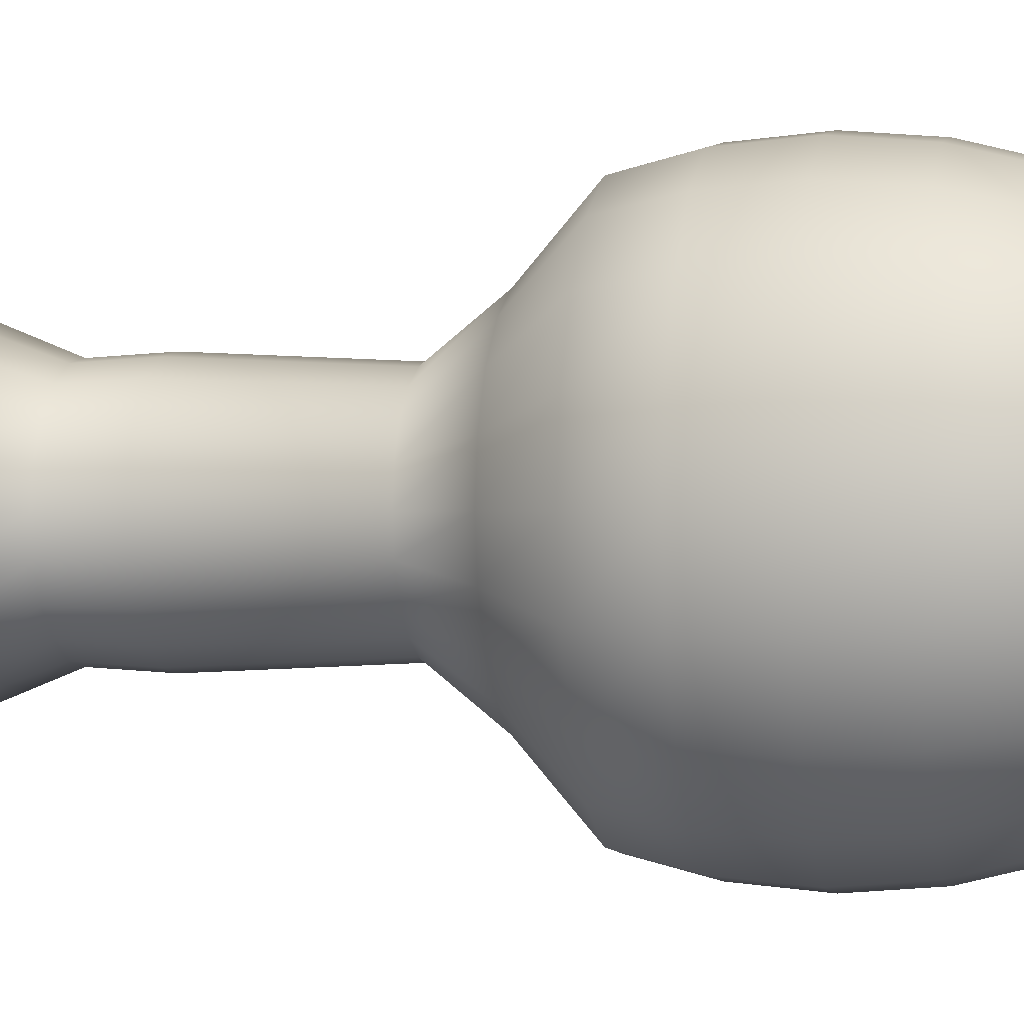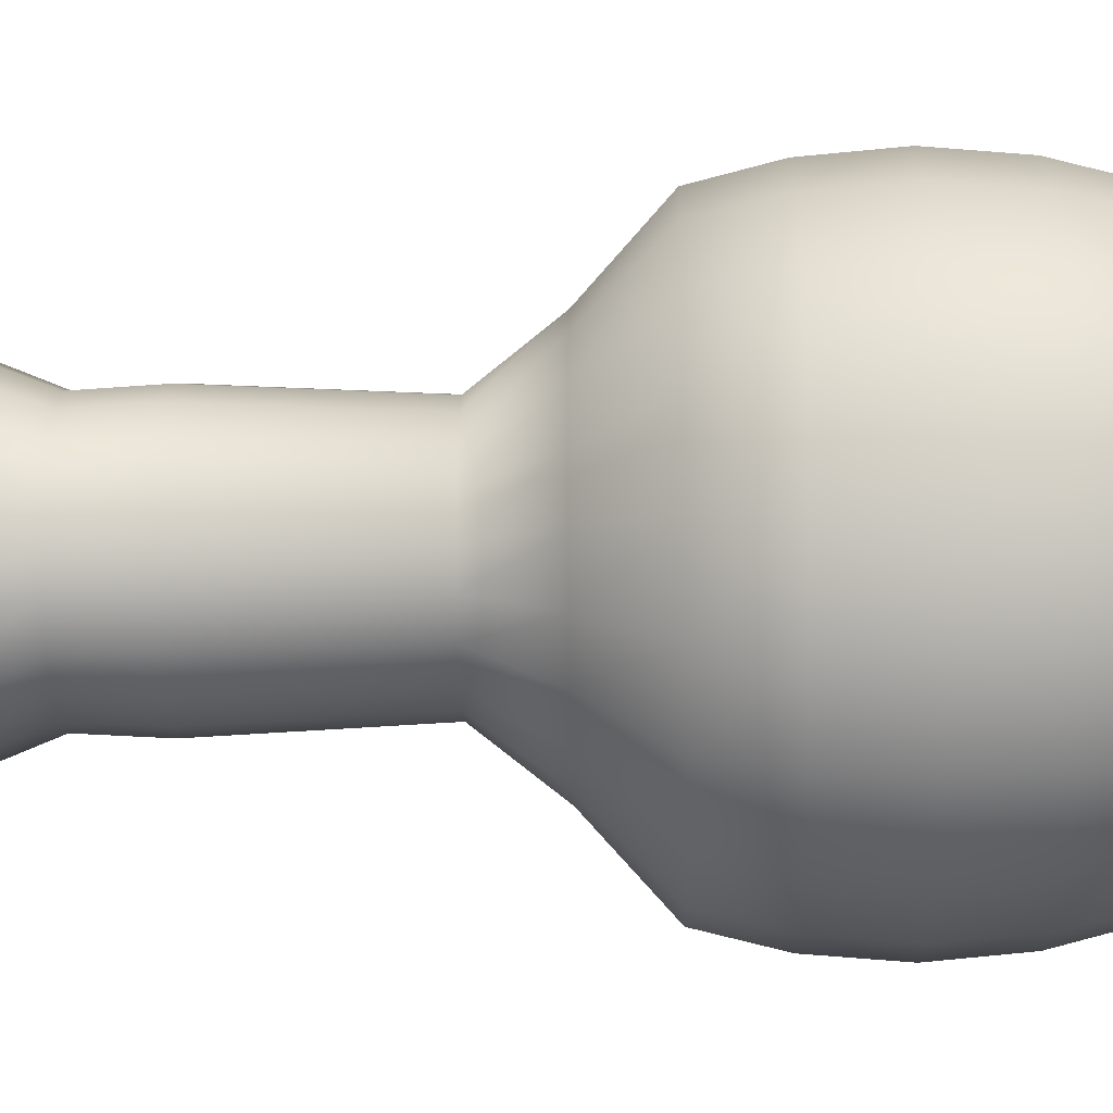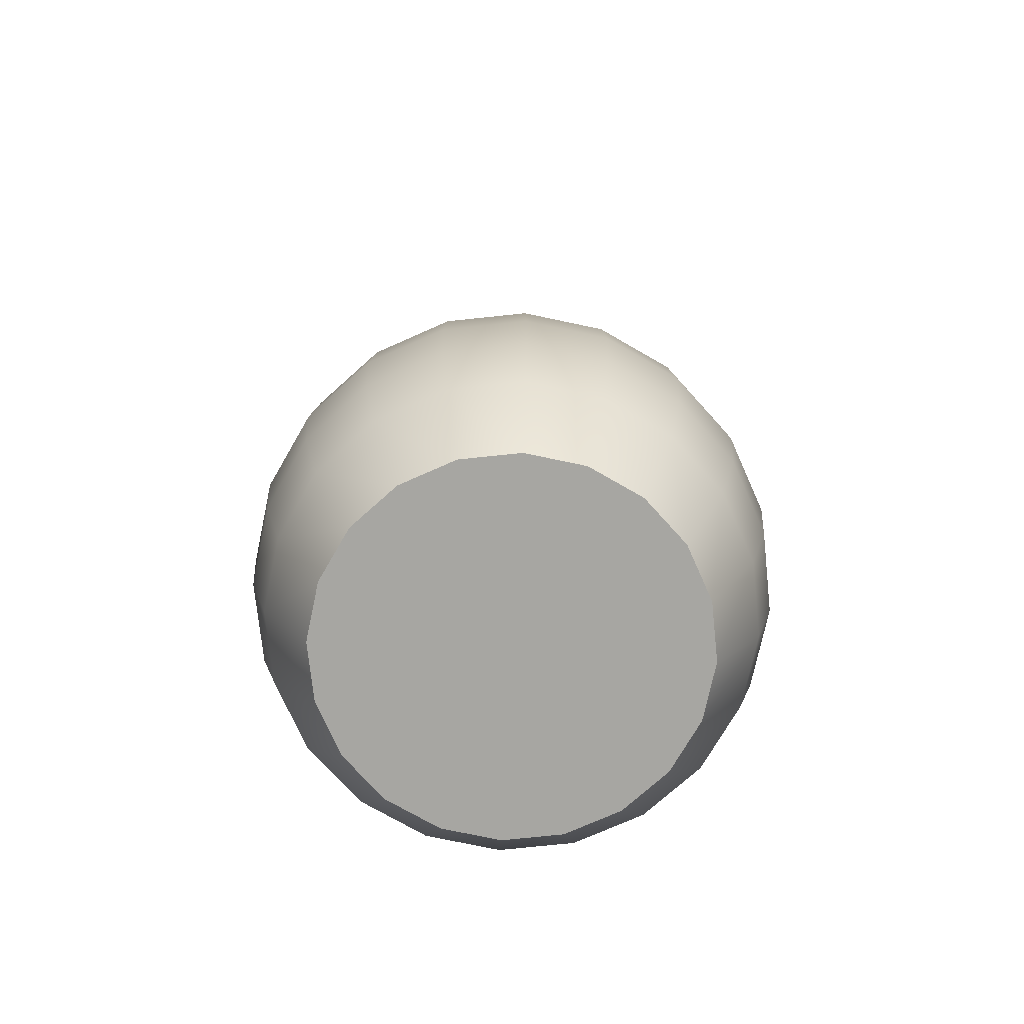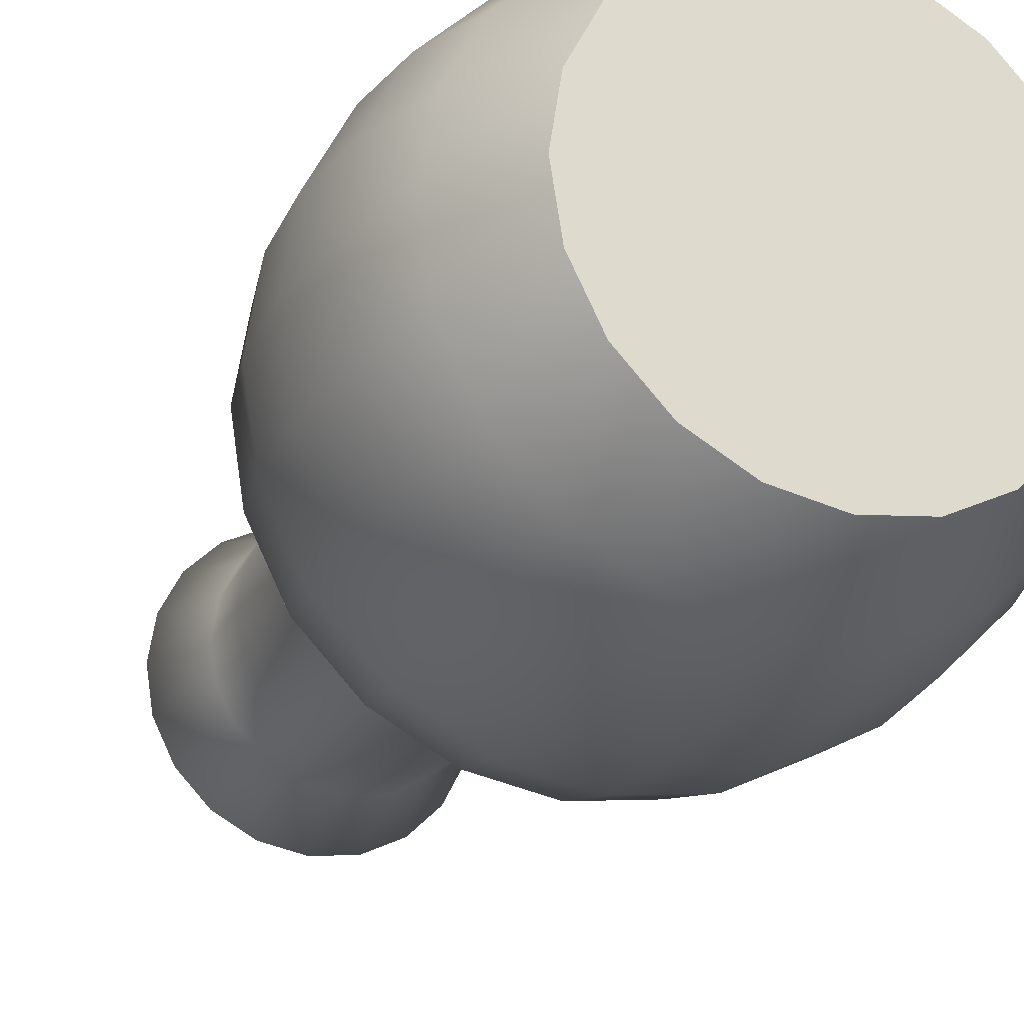
<metadata>
{"format":"obj","ext":"obj","renderer":"f3d","projection":"perspective","resolution":1024,"background":"white","views":[{"elev":-0.3,"azim":-77.7,"up":"+Z"},{"elev":-23.7,"azim":-88.7,"up":"+Z"},{"elev":-74.0,"azim":177.0,"up":"+Y"},{"elev":-23.8,"azim":-24.4,"up":"+Z"}]}
</metadata>
<code>
v 0.7593 -1 -0.2467
v 0.6459 -1 -0.4693
v 0.4693 -1 -0.6459
v 0.2467 -1 -0.7593
v -0 -1 -0.7984
v -0.2467 -1 -0.7593
v -0.4693 -1 -0.6459
v -0.6459 -1 -0.4693
v -0.7593 -1 -0.2467
v -0.7984 -1 -0
v -0.7593 -1 0.2467
v -0.6459 -1 0.4693
v -0.4693 -1 0.6459
v -0.2467 -1 0.7593
v -0 -1 0.7984
v 0.2467 -1 0.7593
v 0.4693 -1 0.6459
v 0.6459 -1 0.4693
v 0.7593 -1 0.2467
v 0.7984 -1 -0
v 0.3484 2.942 -0.1132
v 0.2964 2.942 -0.2153
v 0.2153 2.942 -0.2964
v 0.1132 2.942 -0.3484
v -0 2.942 -0.3663
v -0.1132 2.942 -0.3484
v -0.2153 2.942 -0.2964
v -0.2964 2.942 -0.2153
v -0.3484 2.942 -0.1132
v -0.3663 2.942 -0
v -0.3484 2.942 0.1132
v -0.2964 2.942 0.2153
v -0.2153 2.942 0.2964
v -0.1132 2.942 0.3484
v -0 2.942 0.3663
v 0.1132 2.942 0.3484
v 0.2153 2.942 0.2964
v 0.2964 2.942 0.2153
v 0.3484 2.942 0.1132
v 0.3663 2.942 -0
v 0 -1 0
v 0.1835 2.609 0.5649
v -0 2.609 0.5939
v -0.1835 2.609 0.5649
v -0.3491 2.609 0.4805
v -0.4805 2.609 0.3491
v -0.5649 2.609 0.1835
v -0.5939 2.609 -0
v -0.5649 2.609 -0.1835
v -0.4805 2.609 -0.3491
v -0.3491 2.609 -0.4805
v -0.1835 2.609 -0.5649
v -0 2.609 -0.5939
v 0.1835 2.609 -0.5649
v 0.3491 2.609 -0.4805
v 0.4805 2.609 -0.3491
v 0.5649 2.609 -0.1835
v 0.5939 2.609 -0
v 0.5649 2.609 0.1835
v 0.4805 2.609 0.3491
v 0.3491 2.609 0.4805
v 0.336 0.3333 1.034
v -0 0.3333 1.087
v -0.336 0.3333 1.034
v -0.639 0.3333 0.8795
v -0.8795 0.3333 0.639
v -1.034 0.3333 0.336
v -1.087 0.3333 0
v -1.034 0.3333 -0.336
v -0.8795 0.3333 -0.639
v -0.639 0.3333 -0.8795
v -0.336 0.3333 -1.034
v 0 0.3333 -1.087
v 0.336 0.3333 -1.034
v 0.639 0.3333 -0.8795
v 0.8795 0.3333 -0.639
v 1.034 0.3333 -0.336
v 1.087 0.3333 0
v 1.034 0.3333 0.336
v 0.8795 0.3333 0.639
v 0.639 0.3333 0.8795
v 0.3444 -0 1.06
v -0 -0 1.115
v -0.3444 -0 1.06
v -0.6551 -0 0.9017
v -0.9017 -0 0.6551
v -1.06 -0 0.3444
v -1.115 -0 0
v -1.06 -0 -0.3444
v -0.9017 -0 -0.6551
v -0.6551 -0 -0.9017
v -0.3444 -0 -1.06
v 0 -0 -1.115
v 0.3444 -0 -1.06
v 0.6551 -0 -0.9017
v 0.9017 -0 -0.6551
v 1.06 -0 -0.3444
v 1.115 -0 0
v 1.06 -0 0.3444
v 0.9017 -0 0.6551
v 0.6551 -0 0.9017
v 0.3354 -0.3333 1.032
v -0 -0.3333 1.085
v -0.3354 -0.3333 1.032
v -0.6379 -0.3333 0.878
v -0.878 -0.3333 0.6379
v -1.032 -0.3333 0.3354
v -1.085 -0.3333 0
v -1.032 -0.3333 -0.3354
v -0.878 -0.3333 -0.6379
v -0.6379 -0.3333 -0.878
v -0.3354 -0.3333 -1.032
v 0 -0.3333 -1.085
v 0.3354 -0.3333 -1.032
v 0.6379 -0.3333 -0.878
v 0.878 -0.3333 -0.6379
v 1.032 -0.3333 -0.3354
v 1.085 -0.3333 0
v 1.032 -0.3333 0.3354
v 0.878 -0.3333 0.6379
v 0.6379 -0.3333 0.878
v 0.309 -0.6667 0.9511
v -0 -0.6667 1
v -0.309 -0.6667 0.9511
v -0.5878 -0.6667 0.809
v -0.809 -0.6667 0.5878
v -0.9511 -0.6667 0.309
v -1 -0.6667 0
v -0.9511 -0.6667 -0.309
v -0.809 -0.6667 -0.5878
v -0.5878 -0.6667 -0.809
v -0.309 -0.6667 -0.9511
v 0 -0.6667 -1
v 0.309 -0.6667 -0.9511
v 0.5878 -0.6667 -0.809
v 0.809 -0.6667 -0.5878
v 0.9511 -0.6667 -0.309
v 1 -0.6667 0
v 0.9511 -0.6667 0.309
v 0.809 -0.6667 0.5878
v 0.5878 -0.6667 0.809
v -0.4511 2.312 -0.1466
v -0.3838 2.312 -0.2788
v -0.2788 2.312 -0.3838
v -0.1466 2.312 -0.4511
v -0 2.312 -0.4744
v 0.1466 2.312 -0.4511
v 0.2788 2.312 -0.3838
v 0.3838 2.312 -0.2788
v 0.4511 2.312 -0.1466
v 0.4744 2.312 -0
v 0.4511 2.312 0.1466
v 0.3838 2.312 0.2788
v 0.2788 2.312 0.3838
v 0.1466 2.312 0.4511
v -0 2.312 0.4744
v -0.1466 2.312 0.4511
v -0.2788 2.312 0.3838
v -0.3838 2.312 0.2788
v -0.4511 2.312 0.1466
v -0.4744 2.312 -0
v -0.4671 2.015 -0.1518
v -0.3973 2.015 -0.2887
v -0.2887 2.015 -0.3973
v -0.1518 2.015 -0.4671
v -0 2.015 -0.4911
v 0.1518 2.015 -0.4671
v 0.2887 2.015 -0.3973
v 0.3973 2.015 -0.2887
v 0.4671 2.015 -0.1518
v 0.4911 2.015 -0
v 0.4671 2.015 0.1518
v 0.3973 2.015 0.2887
v 0.2887 2.015 0.3973
v 0.1518 2.015 0.4671
v -0 2.015 0.4911
v -0.1518 2.015 0.4671
v -0.2887 2.015 0.3973
v -0.3973 2.015 0.2887
v -0.4671 2.015 0.1518
v -0.4911 2.015 -0
v -0.4294 1.224 -0.1395
v -0.3652 1.224 -0.2654
v -0.2654 1.224 -0.3652
v -0.1395 1.224 -0.4294
v -0 1.224 -0.4515
v 0.1395 1.224 -0.4294
v 0.2654 1.224 -0.3652
v 0.3652 1.224 -0.2654
v 0.4294 1.224 -0.1395
v 0.4515 1.224 -0
v 0.4294 1.224 0.1395
v 0.3652 1.224 0.2654
v 0.2654 1.224 0.3652
v 0.1395 1.224 0.4294
v -0 1.224 0.4515
v -0.1395 1.224 0.4294
v -0.2654 1.224 0.3652
v -0.3652 1.224 0.2654
v -0.4294 1.224 0.1395
v -0.4515 1.224 -0
v -0.6511 0.9274 -0.2115
v -0.5538 0.9274 -0.4024
v -0.4024 0.9274 -0.5538
v -0.2115 0.9274 -0.6511
v -0 0.9274 -0.6846
v 0.2115 0.9274 -0.6511
v 0.4024 0.9274 -0.5538
v 0.5538 0.9274 -0.4024
v 0.6511 0.9274 -0.2115
v 0.6846 0.9274 -0
v 0.6511 0.9274 0.2115
v 0.5538 0.9274 0.4024
v 0.4024 0.9274 0.5538
v 0.2115 0.9274 0.6511
v -0 0.9274 0.6846
v -0.2115 0.9274 0.6511
v -0.4024 0.9274 0.5538
v -0.5538 0.9274 0.4024
v -0.6511 0.9274 0.2115
v -0.6846 0.9274 -0
v -0.9637 0.6303 -0.3131
v -0.8198 0.6303 -0.5956
v -0.5956 0.6303 -0.8198
v -0.3131 0.6303 -0.9637
v 0 0.6303 -1.013
v 0.3131 0.6303 -0.9637
v 0.5956 0.6303 -0.8198
v 0.8198 0.6303 -0.5956
v 0.9637 0.6303 -0.3131
v 1.013 0.6303 0
v 0.9637 0.6303 0.3131
v 0.8198 0.6303 0.5956
v 0.5956 0.6303 0.8198
v 0.3131 0.6303 0.9637
v -0 0.6303 1.013
v -0.3131 0.6303 0.9637
v -0.5956 0.6303 0.8198
v -0.8198 0.6303 0.5956
v -0.9637 0.6303 0.3131
v -1.013 0.6303 0
v 0.2973 2.942 -0.09659
v 0.2529 2.942 -0.1837
v 0.1837 2.942 -0.2529
v 0.09659 2.942 -0.2973
v -0 2.942 -0.3126
v -0.09659 2.942 -0.2973
v -0.1837 2.942 -0.2529
v -0.2529 2.942 -0.1837
v -0.2973 2.942 -0.09659
v -0.3126 2.942 -0
v -0.2973 2.942 0.09659
v -0.2529 2.942 0.1837
v -0.1837 2.942 0.2529
v -0.09659 2.942 0.2973
v -0 2.942 0.3126
v 0.09659 2.942 0.2973
v 0.1837 2.942 0.2529
v 0.2529 2.942 0.1837
v 0.2973 2.942 0.09659
v 0.3126 2.942 -0
f 1 2 137
f 137 2 136
f 2 3 136
f 136 3 135
f 3 4 135
f 135 4 134
f 4 5 134
f 134 5 133
f 5 6 133
f 133 6 132
f 6 7 132
f 132 7 131
f 7 8 131
f 131 8 130
f 8 9 130
f 130 9 129
f 9 10 129
f 129 10 128
f 10 11 128
f 128 11 127
f 11 12 127
f 127 12 126
f 12 13 126
f 126 13 125
f 13 14 125
f 125 14 124
f 14 15 124
f 124 15 123
f 15 16 123
f 123 16 122
f 16 17 122
f 122 17 141
f 17 18 141
f 141 18 140
f 18 19 140
f 140 19 139
f 19 20 139
f 139 20 138
f 20 1 138
f 138 1 137
f 2 1 41
f 3 2 41
f 4 3 41
f 5 4 41
f 6 5 41
f 7 6 41
f 8 7 41
f 9 8 41
f 10 9 41
f 11 10 41
f 12 11 41
f 13 12 41
f 14 13 41
f 15 14 41
f 16 15 41
f 17 16 41
f 18 17 41
f 19 18 41
f 20 19 41
f 1 20 41
f 43 42 35
f 35 42 36
f 44 43 34
f 34 43 35
f 45 44 33
f 33 44 34
f 46 45 32
f 32 45 33
f 47 46 31
f 31 46 32
f 48 47 30
f 30 47 31
f 49 48 29
f 29 48 30
f 50 49 28
f 28 49 29
f 51 50 27
f 27 50 28
f 52 51 26
f 26 51 27
f 53 52 25
f 25 52 26
f 54 53 24
f 24 53 25
f 55 54 23
f 23 54 24
f 56 55 22
f 22 55 23
f 57 56 21
f 21 56 22
f 58 57 40
f 40 57 21
f 59 58 39
f 39 58 40
f 60 59 38
f 38 59 39
f 61 60 37
f 37 60 38
f 42 61 36
f 36 61 37
f 63 62 236
f 236 62 235
f 64 63 237
f 237 63 236
f 65 64 238
f 238 64 237
f 66 65 239
f 239 65 238
f 67 66 240
f 240 66 239
f 68 67 241
f 241 67 240
f 69 68 222
f 222 68 241
f 70 69 223
f 223 69 222
f 71 70 224
f 224 70 223
f 72 71 225
f 225 71 224
f 73 72 226
f 226 72 225
f 74 73 227
f 227 73 226
f 75 74 228
f 228 74 227
f 76 75 229
f 229 75 228
f 77 76 230
f 230 76 229
f 78 77 231
f 231 77 230
f 79 78 232
f 232 78 231
f 80 79 233
f 233 79 232
f 81 80 234
f 234 80 233
f 62 81 235
f 235 81 234
f 83 82 63
f 63 82 62
f 84 83 64
f 64 83 63
f 85 84 65
f 65 84 64
f 86 85 66
f 66 85 65
f 87 86 67
f 67 86 66
f 88 87 68
f 68 87 67
f 89 88 69
f 69 88 68
f 90 89 70
f 70 89 69
f 91 90 71
f 71 90 70
f 92 91 72
f 72 91 71
f 93 92 73
f 73 92 72
f 94 93 74
f 74 93 73
f 95 94 75
f 75 94 74
f 96 95 76
f 76 95 75
f 97 96 77
f 77 96 76
f 98 97 78
f 78 97 77
f 99 98 79
f 79 98 78
f 100 99 80
f 80 99 79
f 101 100 81
f 81 100 80
f 82 101 62
f 62 101 81
f 103 102 83
f 83 102 82
f 104 103 84
f 84 103 83
f 105 104 85
f 85 104 84
f 106 105 86
f 86 105 85
f 107 106 87
f 87 106 86
f 108 107 88
f 88 107 87
f 109 108 89
f 89 108 88
f 110 109 90
f 90 109 89
f 111 110 91
f 91 110 90
f 112 111 92
f 92 111 91
f 113 112 93
f 93 112 92
f 114 113 94
f 94 113 93
f 115 114 95
f 95 114 94
f 116 115 96
f 96 115 95
f 117 116 97
f 97 116 96
f 118 117 98
f 98 117 97
f 119 118 99
f 99 118 98
f 120 119 100
f 100 119 99
f 121 120 101
f 101 120 100
f 102 121 82
f 82 121 101
f 123 122 103
f 103 122 102
f 124 123 104
f 104 123 103
f 125 124 105
f 105 124 104
f 126 125 106
f 106 125 105
f 127 126 107
f 107 126 106
f 128 127 108
f 108 127 107
f 129 128 109
f 109 128 108
f 130 129 110
f 110 129 109
f 131 130 111
f 111 130 110
f 132 131 112
f 112 131 111
f 133 132 113
f 113 132 112
f 134 133 114
f 114 133 113
f 135 134 115
f 115 134 114
f 136 135 116
f 116 135 115
f 137 136 117
f 117 136 116
f 138 137 118
f 118 137 117
f 139 138 119
f 119 138 118
f 140 139 120
f 120 139 119
f 141 140 121
f 121 140 120
f 122 141 102
f 102 141 121
f 143 142 50
f 50 142 49
f 144 143 51
f 51 143 50
f 145 144 52
f 52 144 51
f 146 145 53
f 53 145 52
f 147 146 54
f 54 146 53
f 148 147 55
f 55 147 54
f 149 148 56
f 56 148 55
f 150 149 57
f 57 149 56
f 151 150 58
f 58 150 57
f 152 151 59
f 59 151 58
f 153 152 60
f 60 152 59
f 154 153 61
f 61 153 60
f 155 154 42
f 42 154 61
f 156 155 43
f 43 155 42
f 157 156 44
f 44 156 43
f 158 157 45
f 45 157 44
f 159 158 46
f 46 158 45
f 160 159 47
f 47 159 46
f 161 160 48
f 48 160 47
f 142 161 49
f 49 161 48
f 163 162 143
f 143 162 142
f 164 163 144
f 144 163 143
f 165 164 145
f 145 164 144
f 166 165 146
f 146 165 145
f 167 166 147
f 147 166 146
f 168 167 148
f 148 167 147
f 169 168 149
f 149 168 148
f 170 169 150
f 150 169 149
f 171 170 151
f 151 170 150
f 172 171 152
f 152 171 151
f 173 172 153
f 153 172 152
f 174 173 154
f 154 173 153
f 175 174 155
f 155 174 154
f 176 175 156
f 156 175 155
f 177 176 157
f 157 176 156
f 178 177 158
f 158 177 157
f 179 178 159
f 159 178 158
f 180 179 160
f 160 179 159
f 181 180 161
f 161 180 160
f 162 181 142
f 142 181 161
f 183 182 163
f 163 182 162
f 184 183 164
f 164 183 163
f 185 184 165
f 165 184 164
f 186 185 166
f 166 185 165
f 187 186 167
f 167 186 166
f 188 187 168
f 168 187 167
f 189 188 169
f 169 188 168
f 190 189 170
f 170 189 169
f 191 190 171
f 171 190 170
f 192 191 172
f 172 191 171
f 193 192 173
f 173 192 172
f 194 193 174
f 174 193 173
f 195 194 175
f 175 194 174
f 196 195 176
f 176 195 175
f 197 196 177
f 177 196 176
f 198 197 178
f 178 197 177
f 199 198 179
f 179 198 178
f 200 199 180
f 180 199 179
f 201 200 181
f 181 200 180
f 182 201 162
f 162 201 181
f 203 202 183
f 183 202 182
f 204 203 184
f 184 203 183
f 205 204 185
f 185 204 184
f 206 205 186
f 186 205 185
f 207 206 187
f 187 206 186
f 208 207 188
f 188 207 187
f 209 208 189
f 189 208 188
f 210 209 190
f 190 209 189
f 211 210 191
f 191 210 190
f 212 211 192
f 192 211 191
f 213 212 193
f 193 212 192
f 214 213 194
f 194 213 193
f 215 214 195
f 195 214 194
f 216 215 196
f 196 215 195
f 217 216 197
f 197 216 196
f 218 217 198
f 198 217 197
f 219 218 199
f 199 218 198
f 220 219 200
f 200 219 199
f 221 220 201
f 201 220 200
f 202 221 182
f 182 221 201
f 223 222 203
f 203 222 202
f 224 223 204
f 204 223 203
f 225 224 205
f 205 224 204
f 226 225 206
f 206 225 205
f 227 226 207
f 207 226 206
f 228 227 208
f 208 227 207
f 229 228 209
f 209 228 208
f 230 229 210
f 210 229 209
f 231 230 211
f 211 230 210
f 232 231 212
f 212 231 211
f 233 232 213
f 213 232 212
f 234 233 214
f 214 233 213
f 235 234 215
f 215 234 214
f 236 235 216
f 216 235 215
f 237 236 217
f 217 236 216
f 238 237 218
f 218 237 217
f 239 238 219
f 219 238 218
f 240 239 220
f 220 239 219
f 241 240 221
f 221 240 220
f 222 241 202
f 202 241 221
f 21 22 242
f 242 22 243
f 22 23 243
f 243 23 244
f 23 24 244
f 244 24 245
f 24 25 245
f 245 25 246
f 25 26 246
f 246 26 247
f 26 27 247
f 247 27 248
f 27 28 248
f 248 28 249
f 28 29 249
f 249 29 250
f 29 30 250
f 250 30 251
f 30 31 251
f 251 31 252
f 31 32 252
f 252 32 253
f 32 33 253
f 253 33 254
f 33 34 254
f 254 34 255
f 34 35 255
f 255 35 256
f 35 36 256
f 256 36 257
f 36 37 257
f 257 37 258
f 37 38 258
f 258 38 259
f 38 39 259
f 259 39 260
f 39 40 260
f 260 40 261
f 40 21 261
f 261 21 242

</code>
